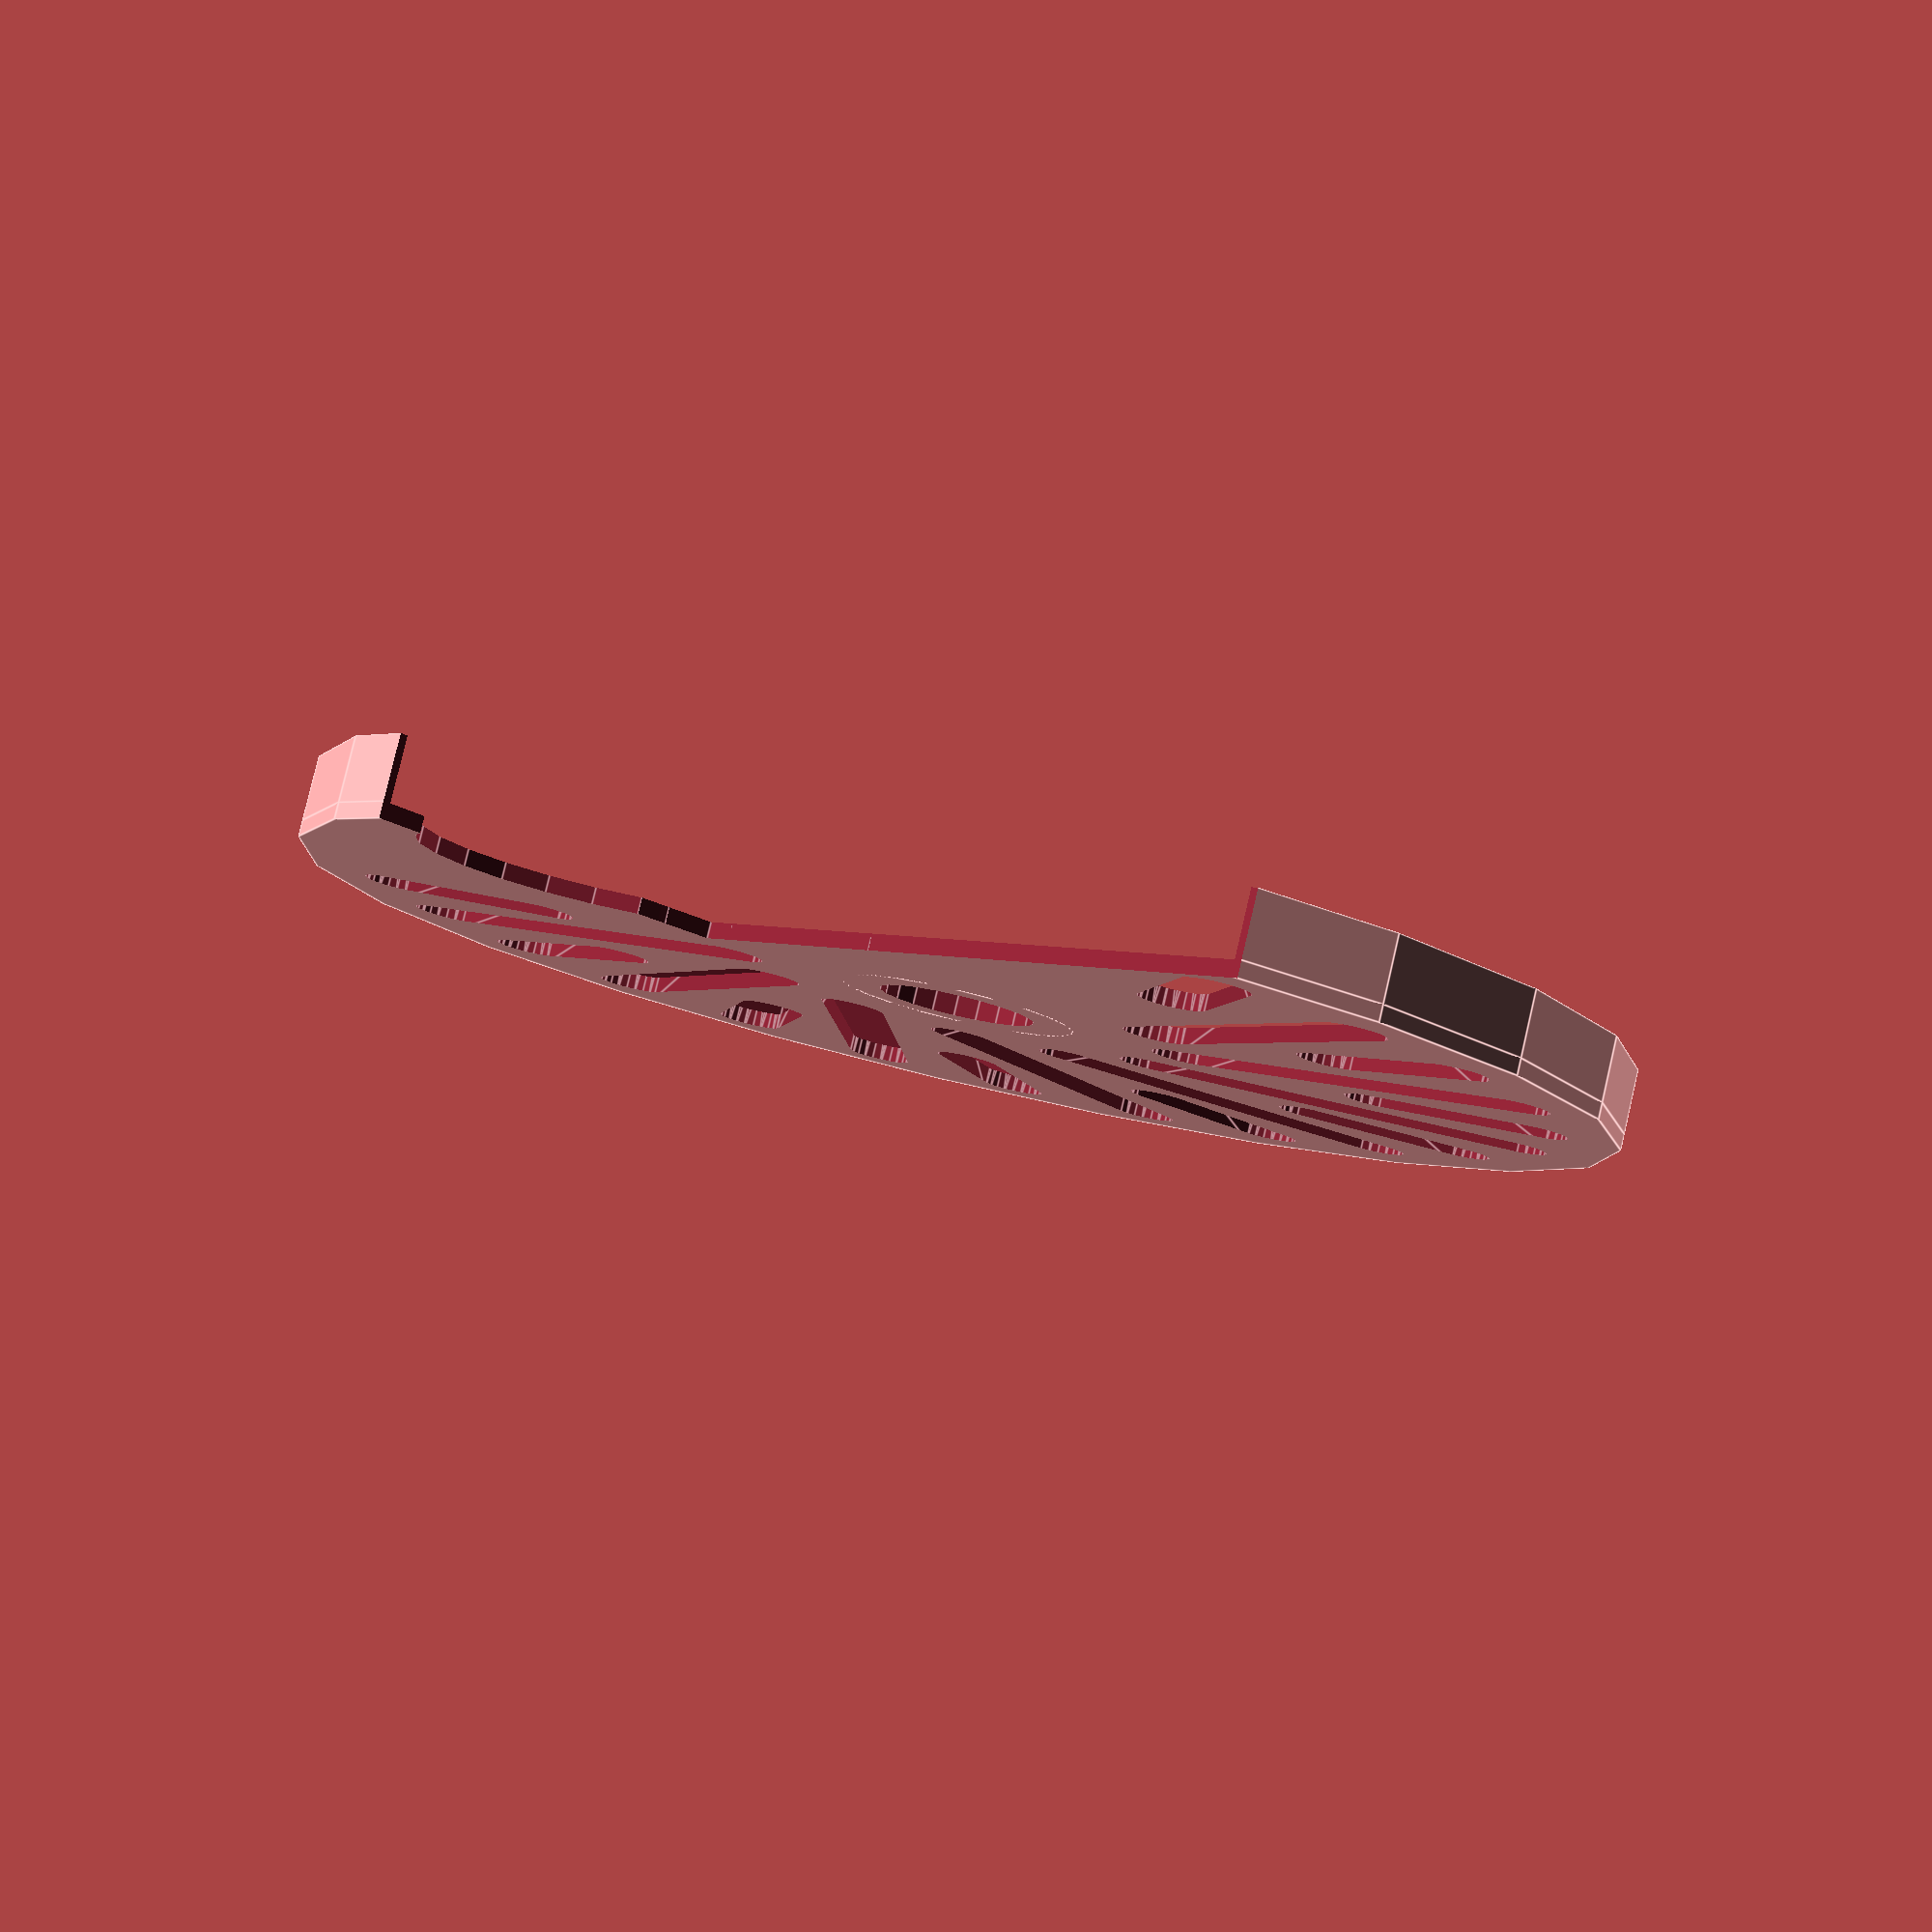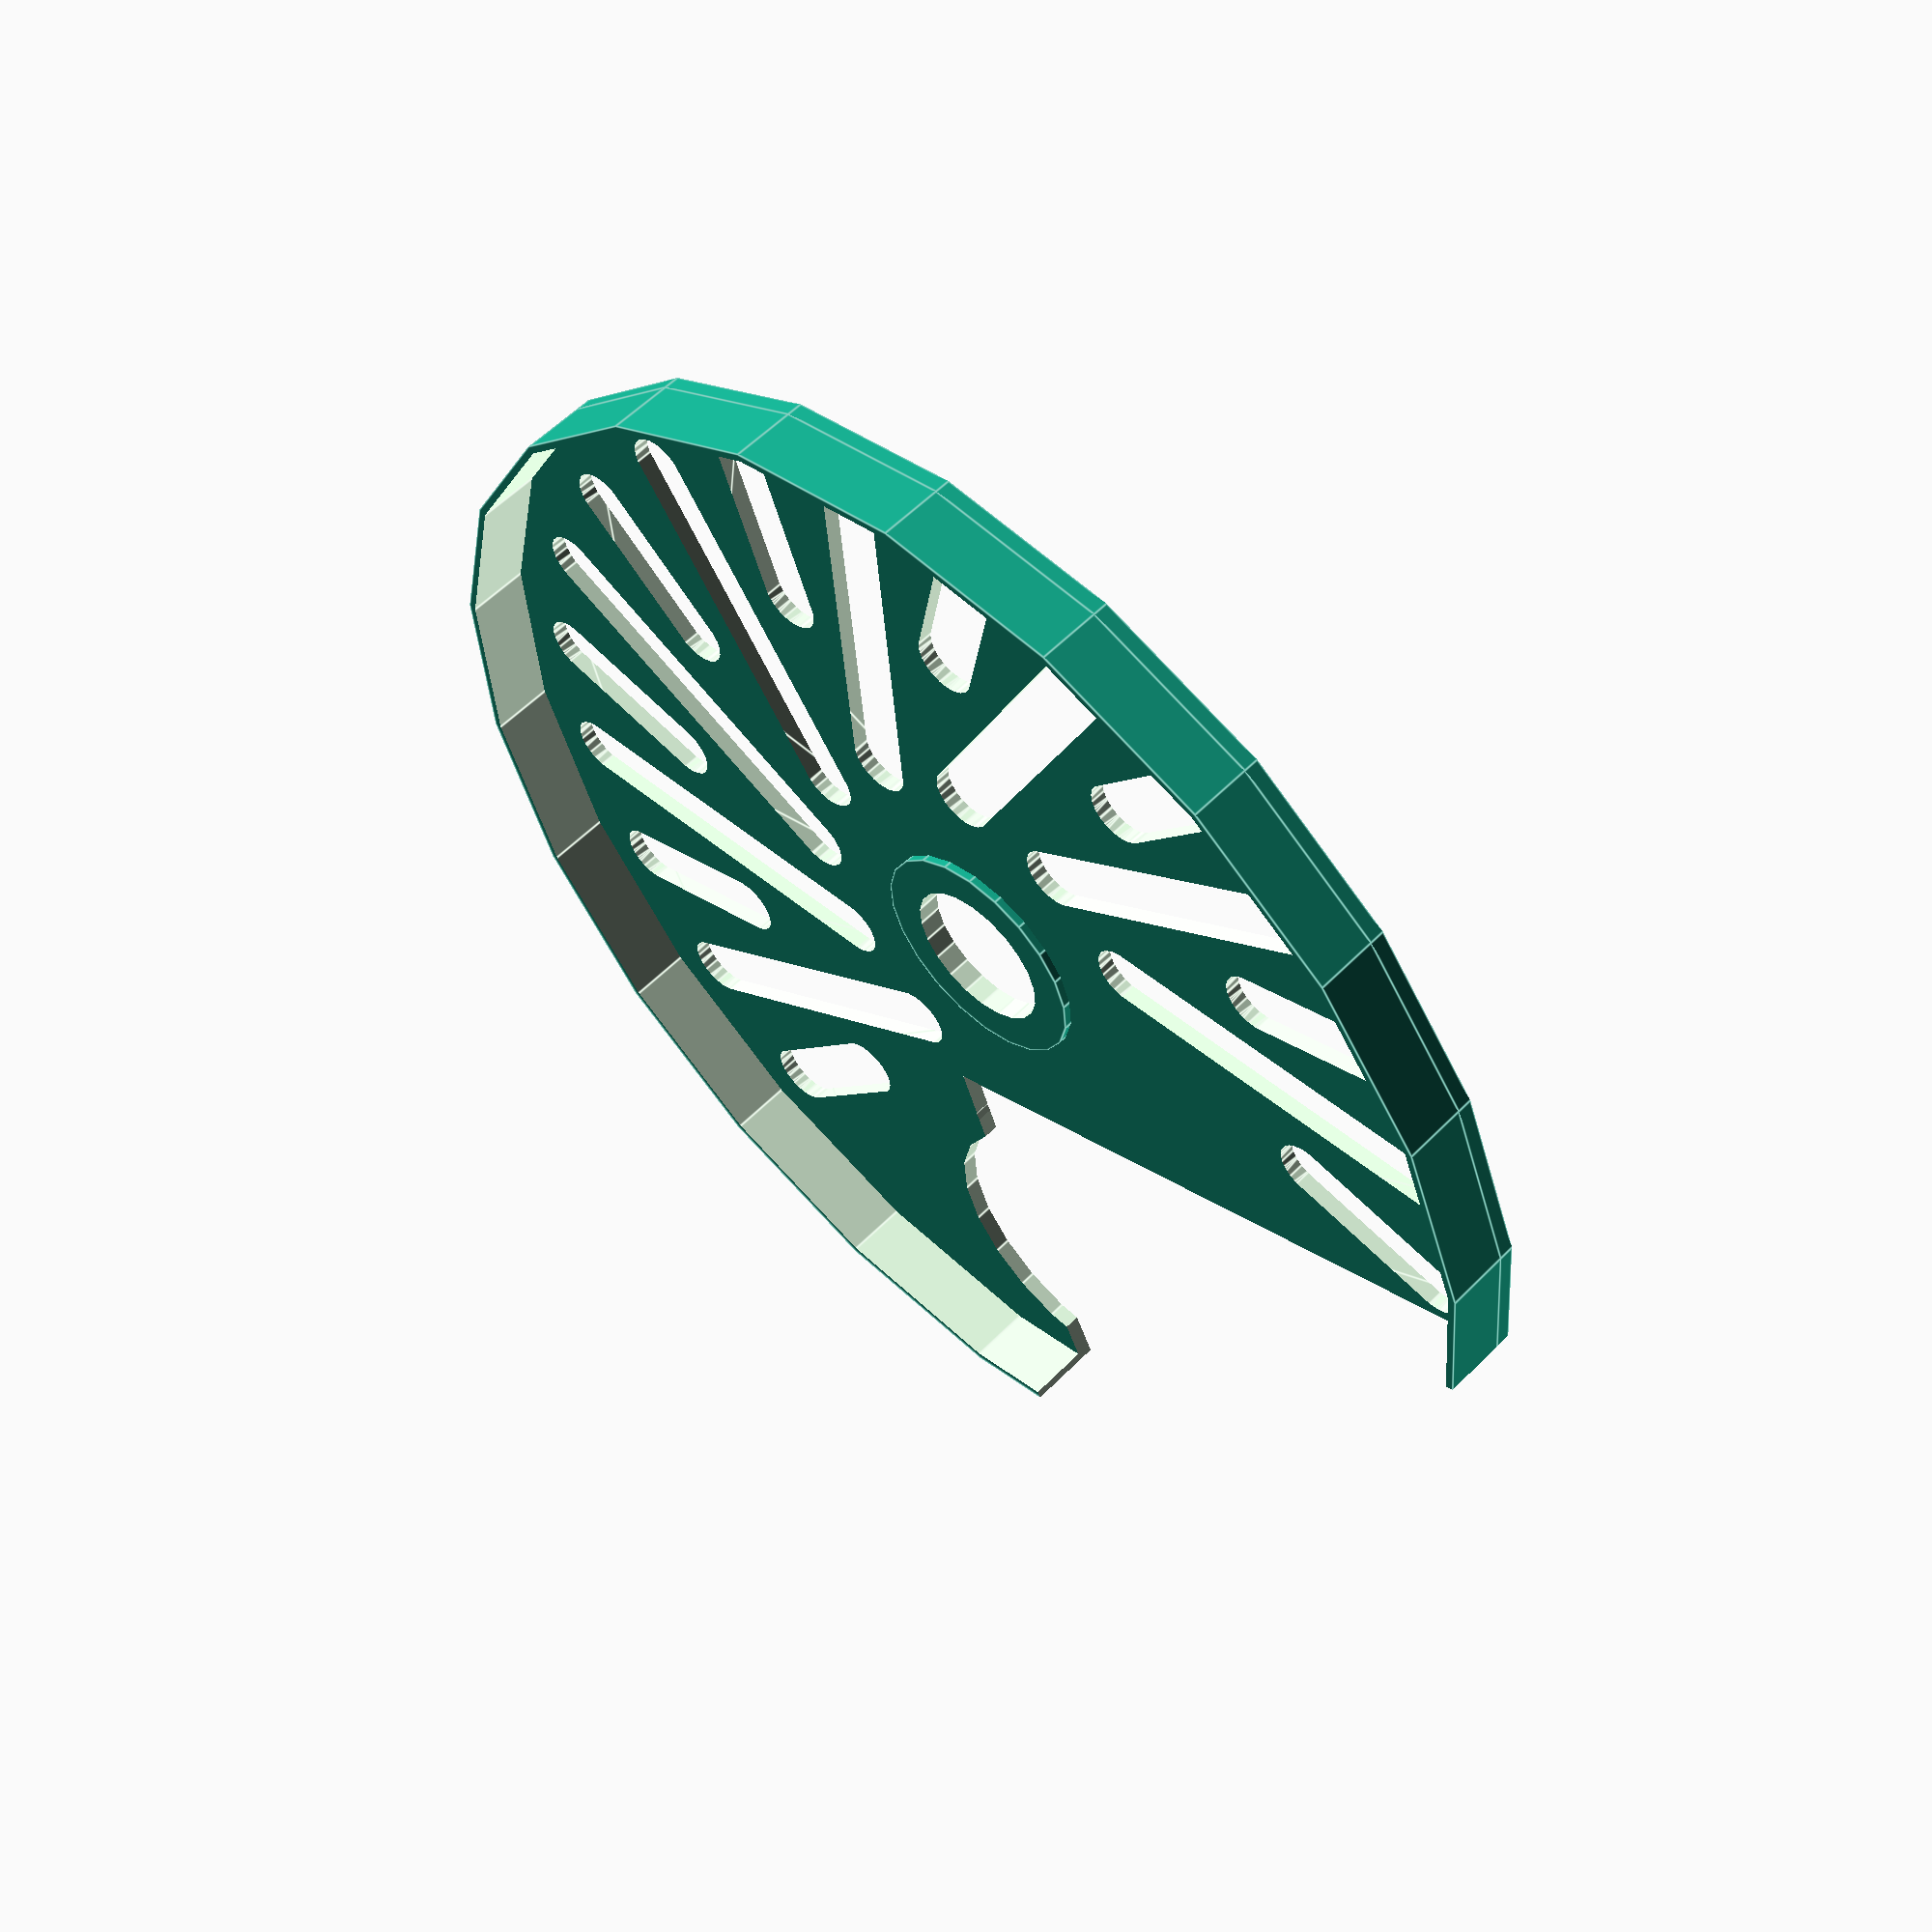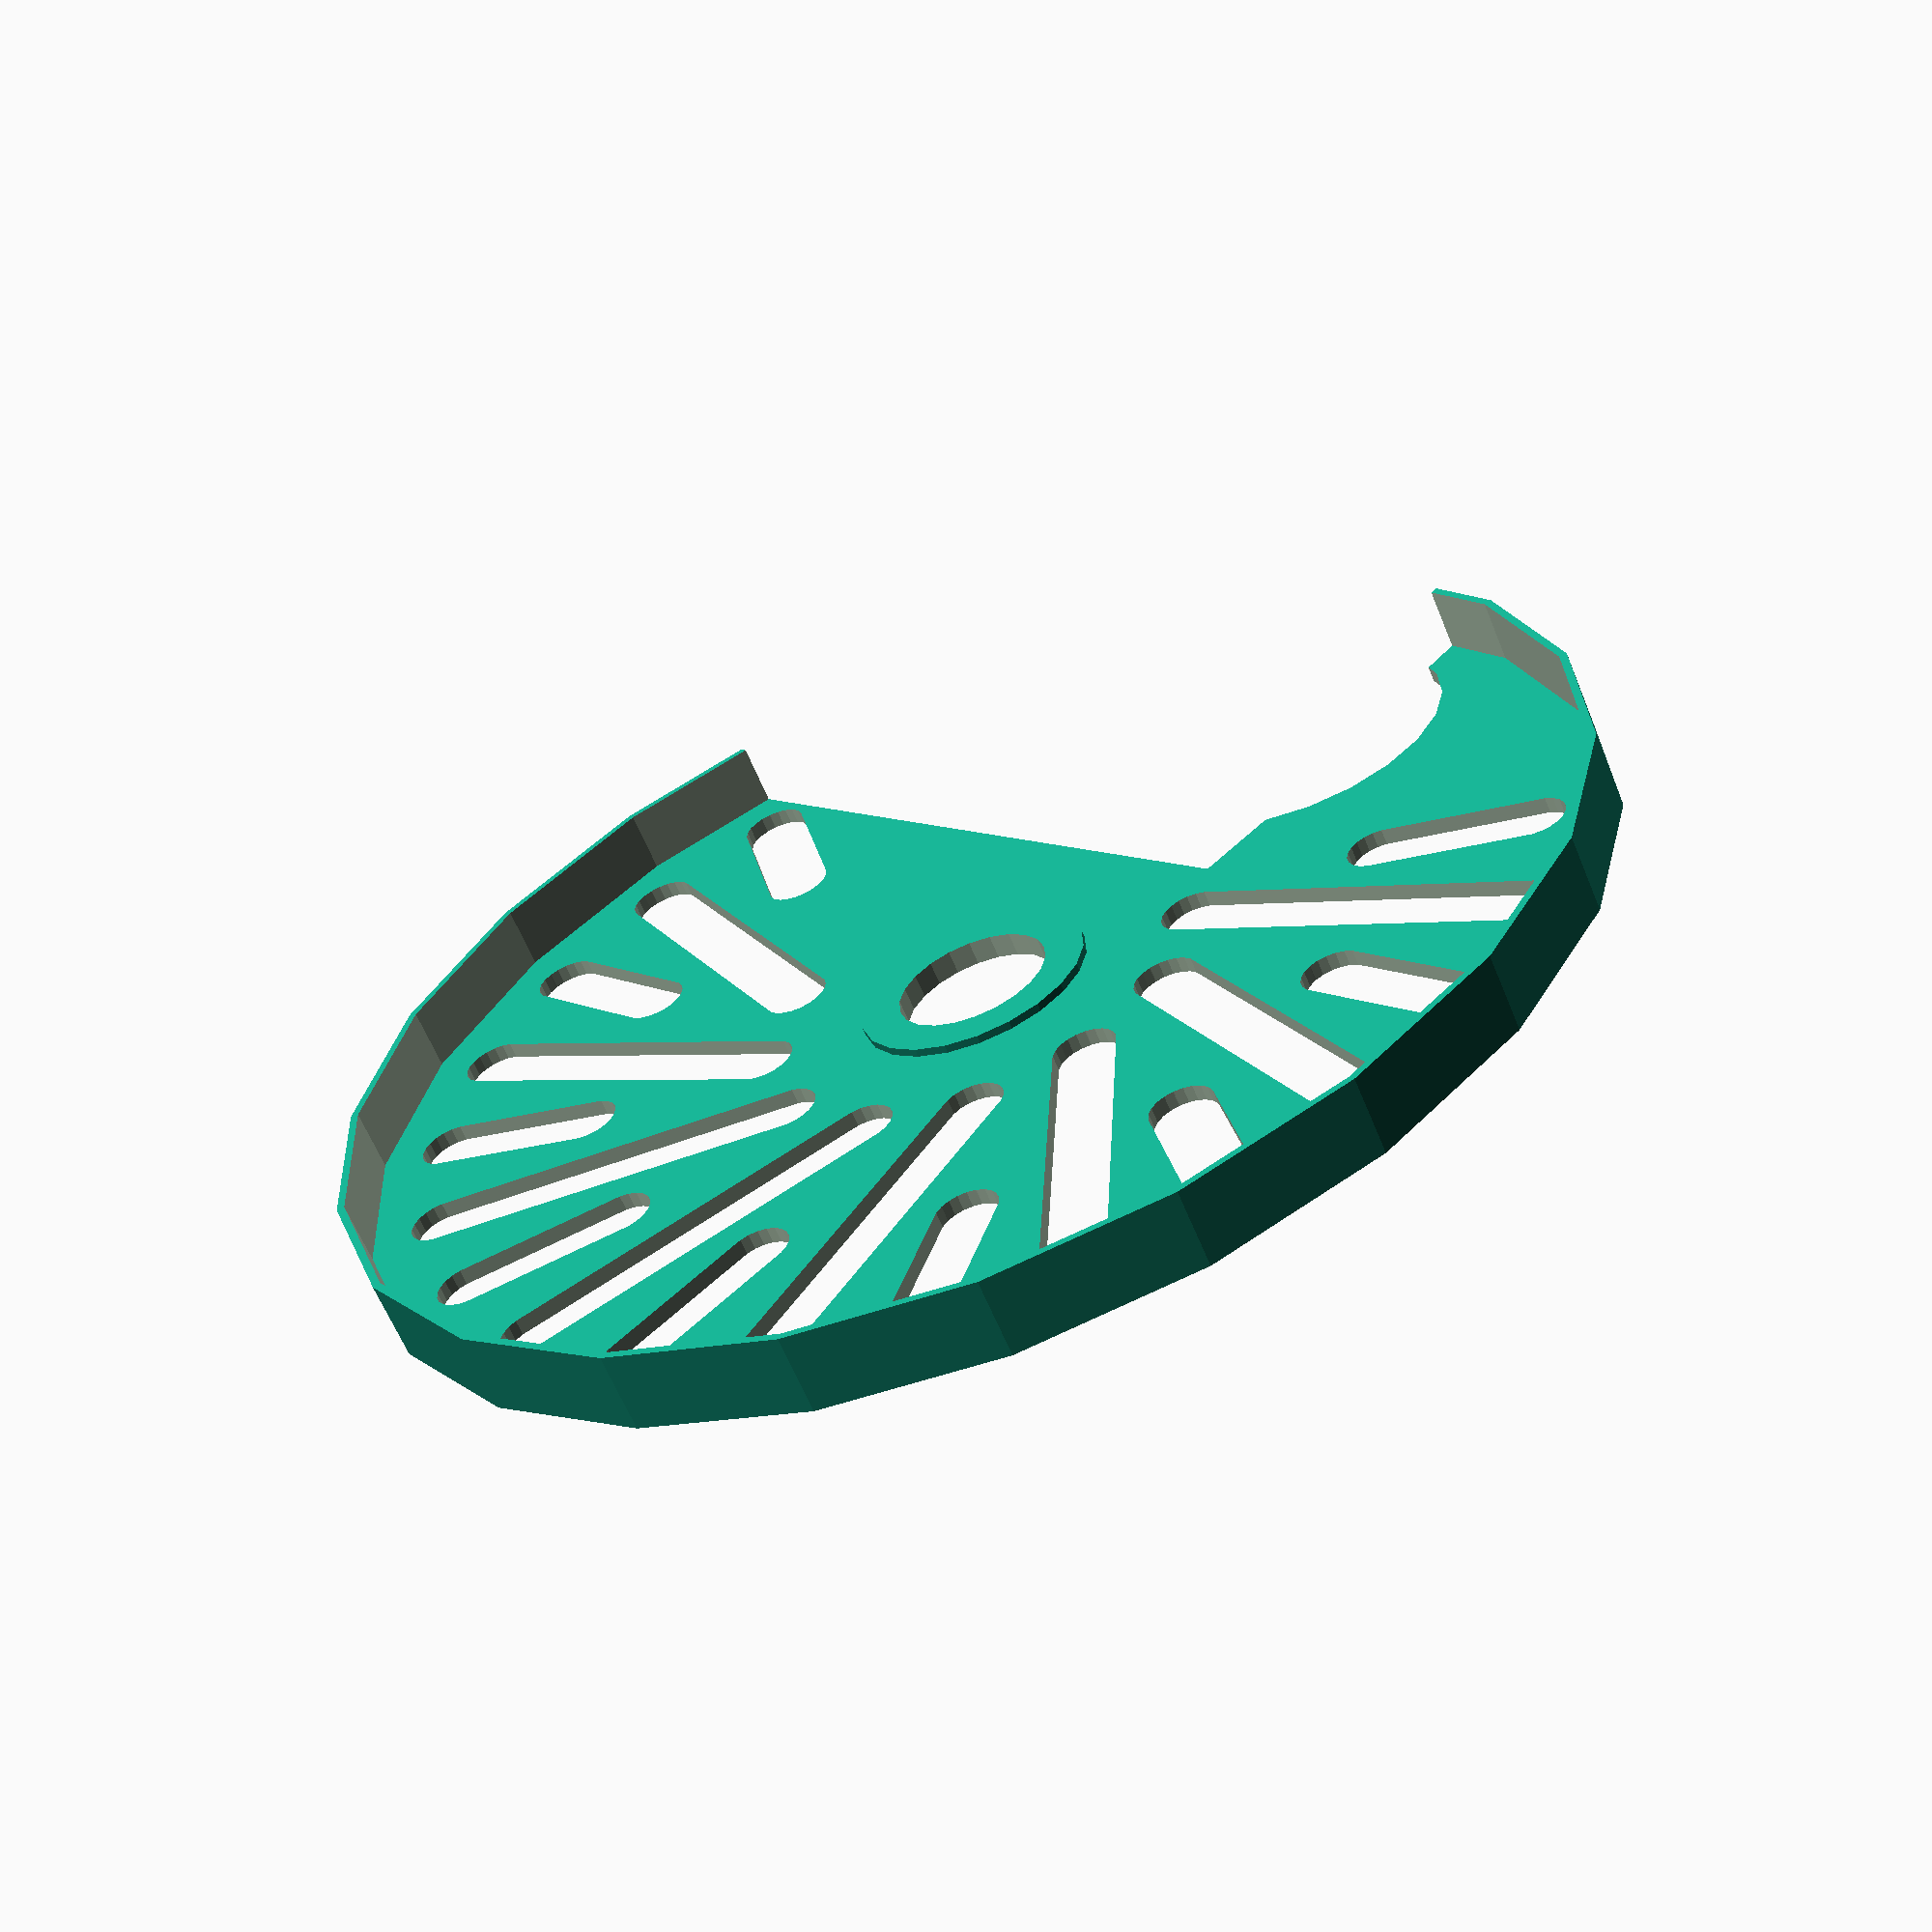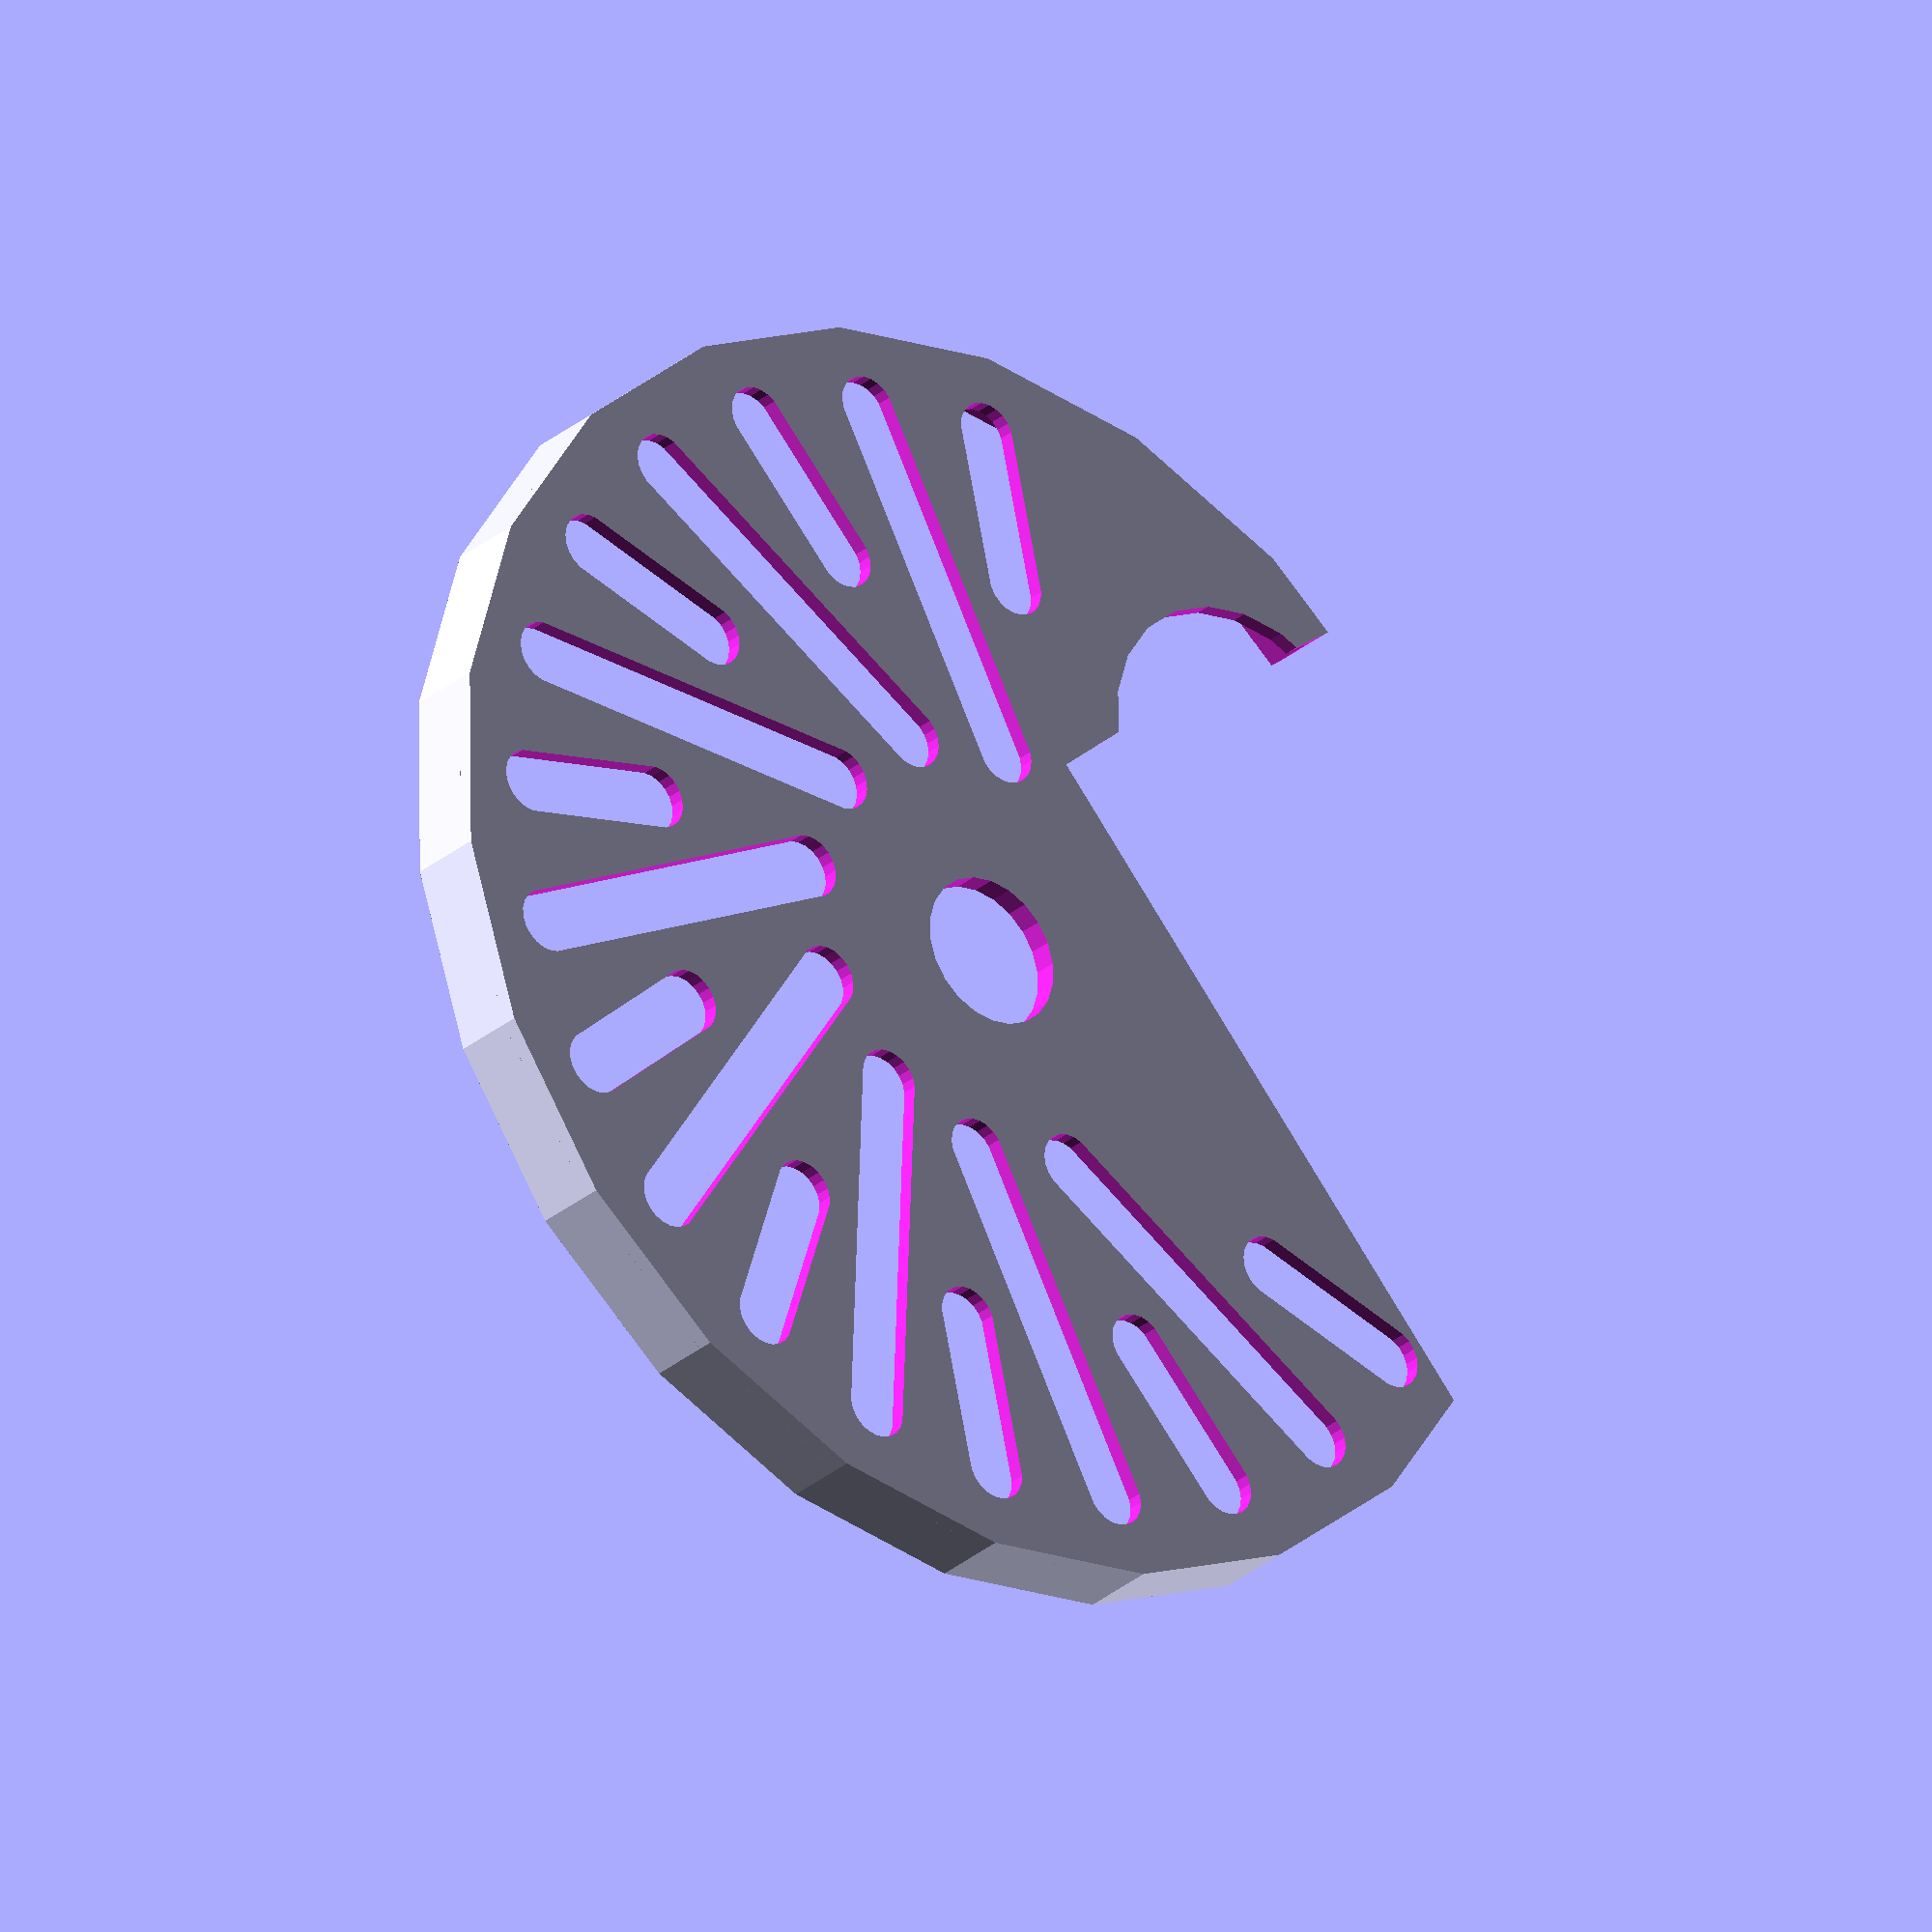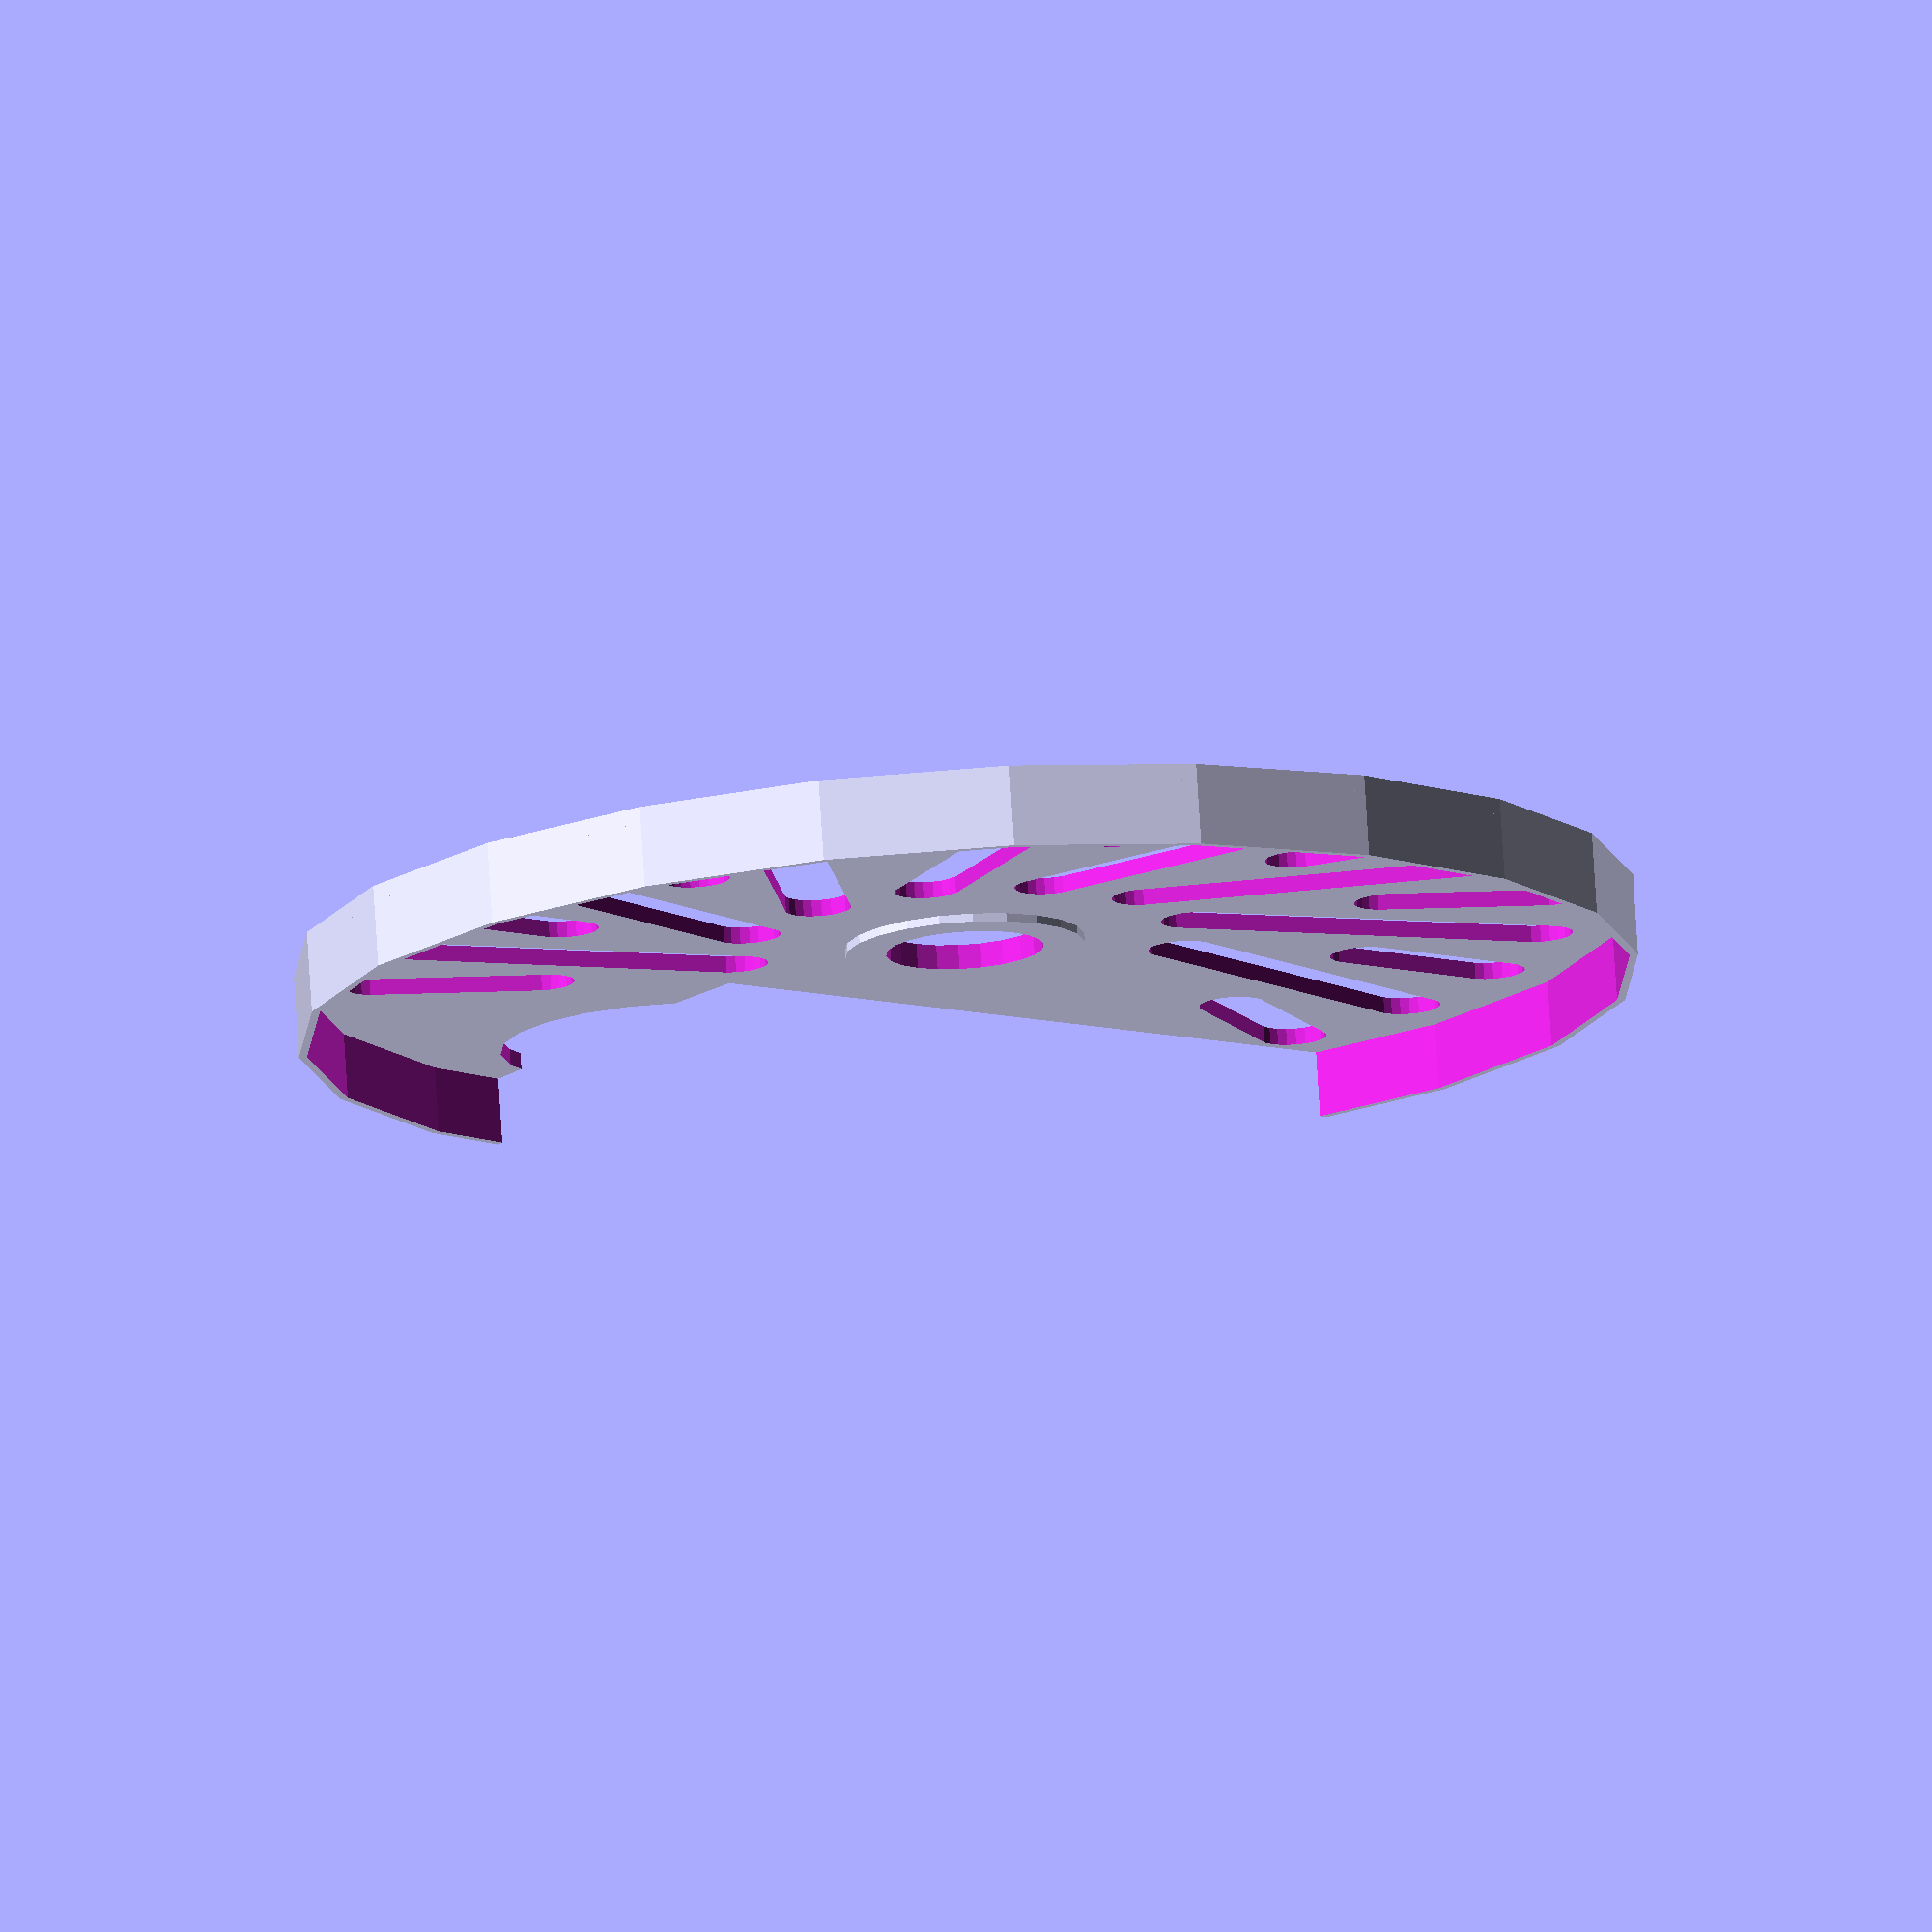
<openscad>
$fn = $preview ? 22 : 360;

front = true;

disc_diameter = 160;
cover_offset = 4;
cover_height = 8;
cover_thickness = 2;

spacer_diameter = 19.3;
colar_height = front ? 3 : 2.5;

difference() {
    cover();
    translate([0, 0, -1]) cylinder(d = spacer_diameter, h = 20);
    pattern();
    translate([0, 0, 3])  {
        if (front) {
            front_brake_caliper();
        } else {
            rear_brake_caliper();
        }
    }
}

module front_brake_caliper() {

    rotate([0, 0, 16]) translate([28.5, -10.5, -5]) cube([80, 110, 20]);
    rotate([0, 0, 16]) translate([28.5, -14.5, -5]) cube([30, 30, 20]);
    rotate([0, 0, 20]) translate([34, -17, -5]) cube([60, 70, 20]);
    translate([55, 12, -5]) cylinder(d = 40, h = 10);
}

module rear_brake_caliper() {
    rotate([0, 0, 10]) translate([28.5, -2, -5]) cube([80, 110, 20]);
    rotate([0, 0, 16]) translate([30.5, -11, -5]) cube([60, 30, 20]);
    rotate([0, 0, 16]) translate([28, -11, -5]) cube([60, 6, 20]);
    rotate([0, 0, 16]) translate([28, -11, -5]) cube([60, 6, 20]);
}

module pattern() {
    diameter = 30.0;
    rotate(60)
    for(i = [/*10, 11, 12*/ 13, 14, 15, 16, 17, 18, 19, 20, /*21*/]) {
       rotate(i * 30)
            translate([24, diameter / 2, -1]) {
                minkowski() {
                    cube([46, 0.1, 10]);
                    cylinder(d = 8, h = 10);
                }
            }
    }
            
    diameter2 = 30.0;
    rotate(45)
    for(i = [/*10, 11, 12*/ 13, 14, 15, 16, 17, 18, 19, 20, 21])
       rotate(i * 30)
            translate([50, diameter2 / 2, -1]) {
                minkowski() {
                    cube([20, 0.1, 1]);
                    cylinder(d = 8, h = 10);
                }
            }
}

module cover() {
    cylinder(d = disc_diameter + cover_offset, h = cover_thickness);
    cylinder(d = spacer_diameter + 10, h = colar_height);
    translate([0, 0, cover_thickness]) ring();
}

module ring() {
    difference() {
        cylinder(d = disc_diameter + cover_offset, h = cover_height);
        translate([0, 0, -1]) 
            cylinder(d = disc_diameter + cover_offset - 2, h = 10 + cover_height);
    }
}


/*             
difference() {
    cover();
    
    translate([-8, -8, -10]) cube([100, 100, 50]);
    
    diameter = 50.0;
    rotate(60)
    for(i = [10 : 20]) 
       rotate(i * 30)
            translate([26, diameter / 2, -1]) {
                
                minkowski() {
                    cube([48, 0.1, 10]);
                    cylinder(d = 8, h = 10);
                }
            }
}


*/
</openscad>
<views>
elev=278.0 azim=333.3 roll=193.2 proj=p view=edges
elev=304.0 azim=84.9 roll=43.2 proj=p view=edges
elev=241.7 azim=153.1 roll=157.9 proj=p view=solid
elev=28.6 azim=237.7 roll=141.5 proj=o view=solid
elev=103.6 azim=323.0 roll=183.5 proj=o view=wireframe
</views>
